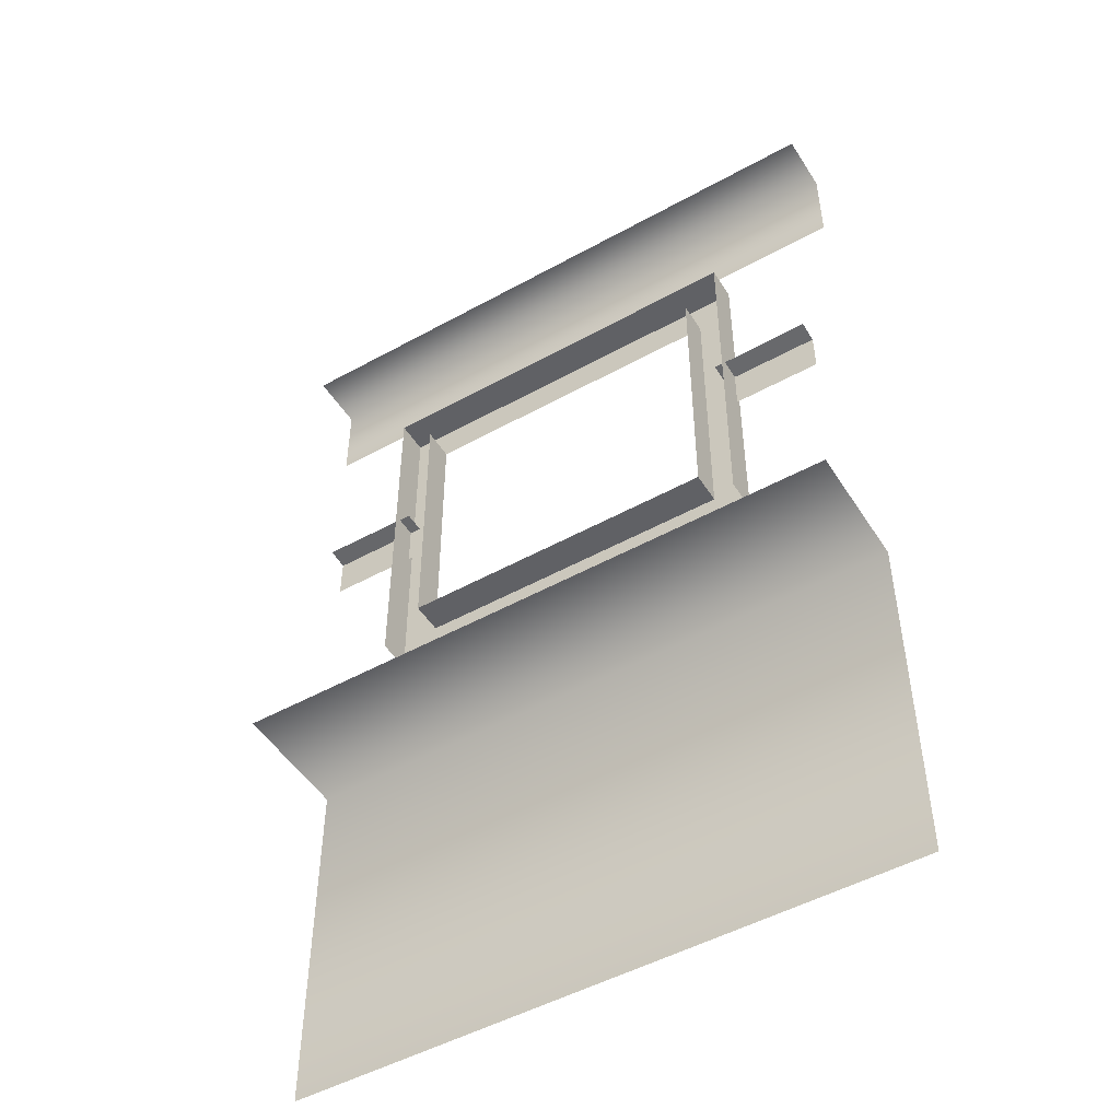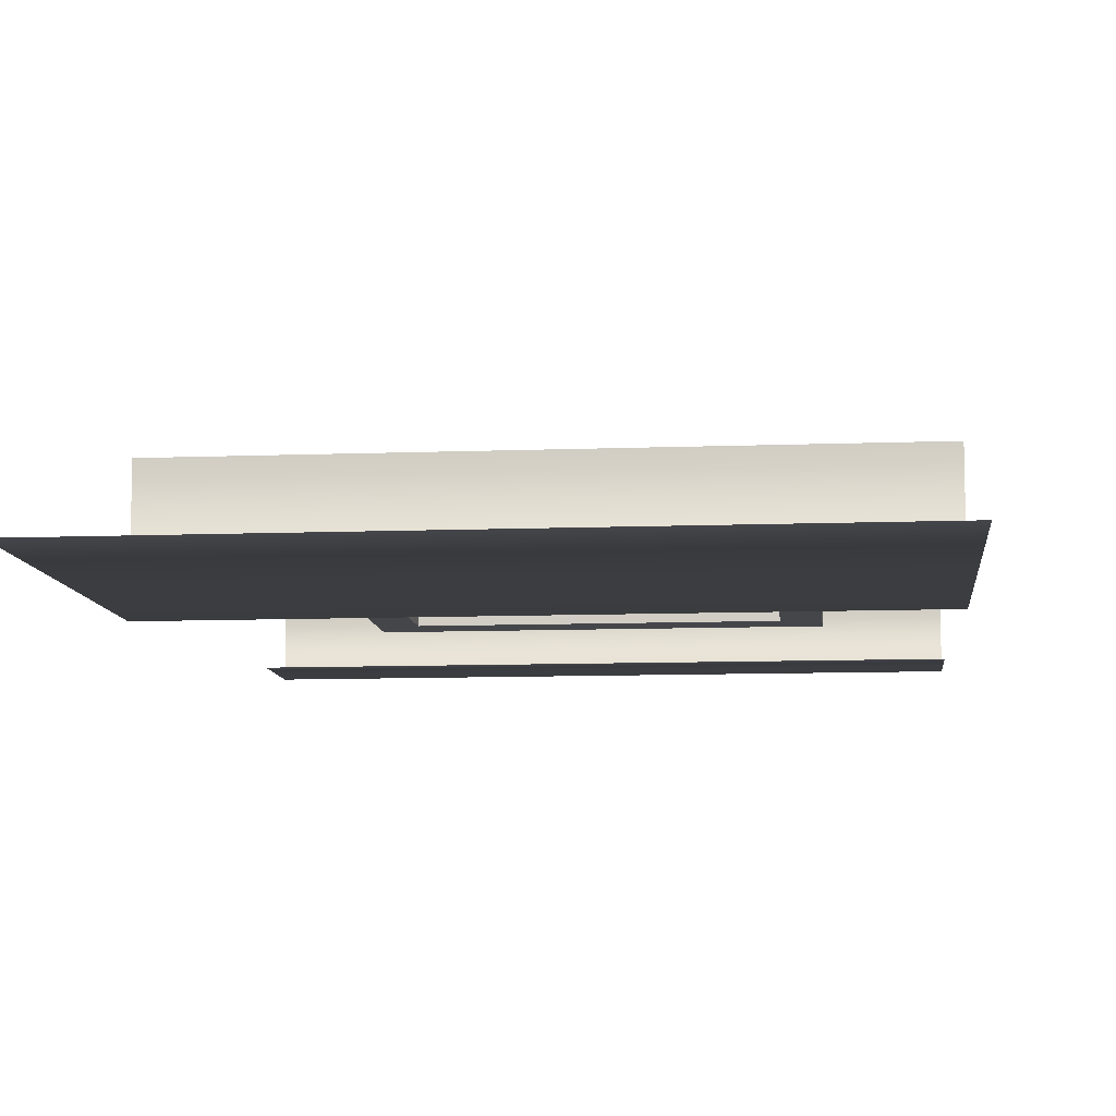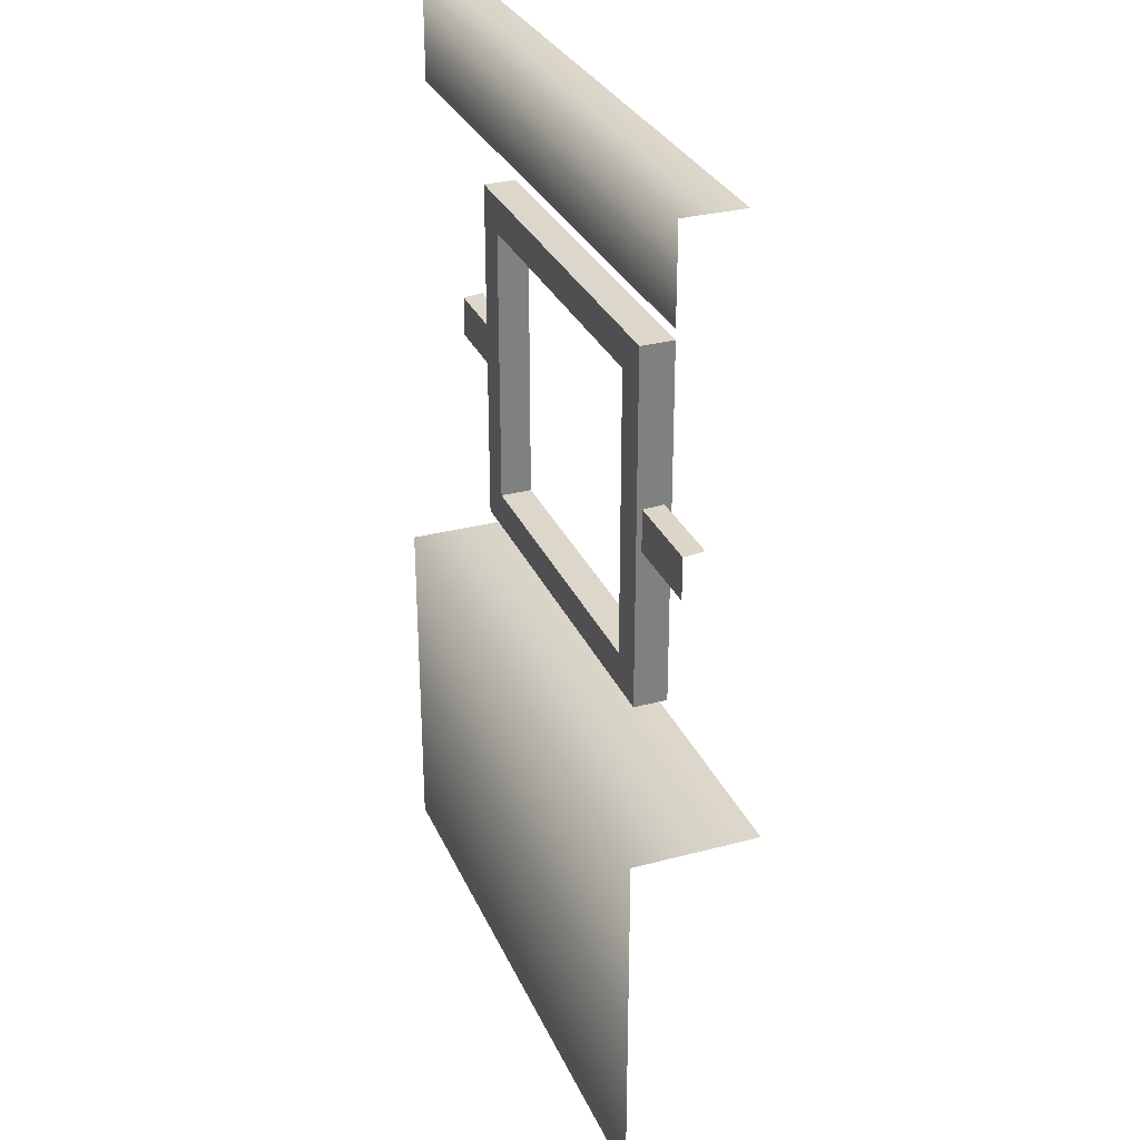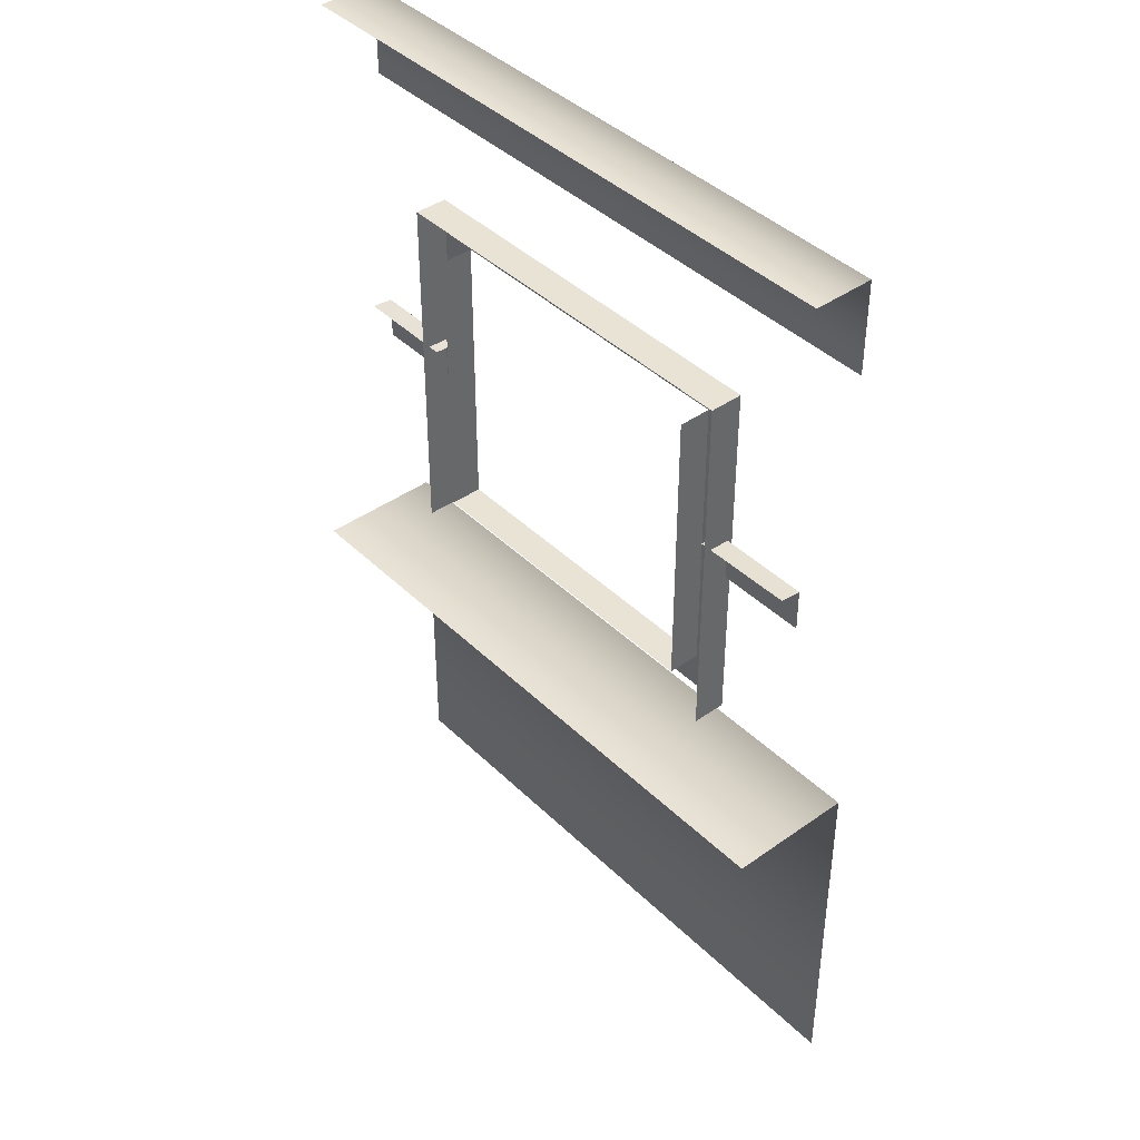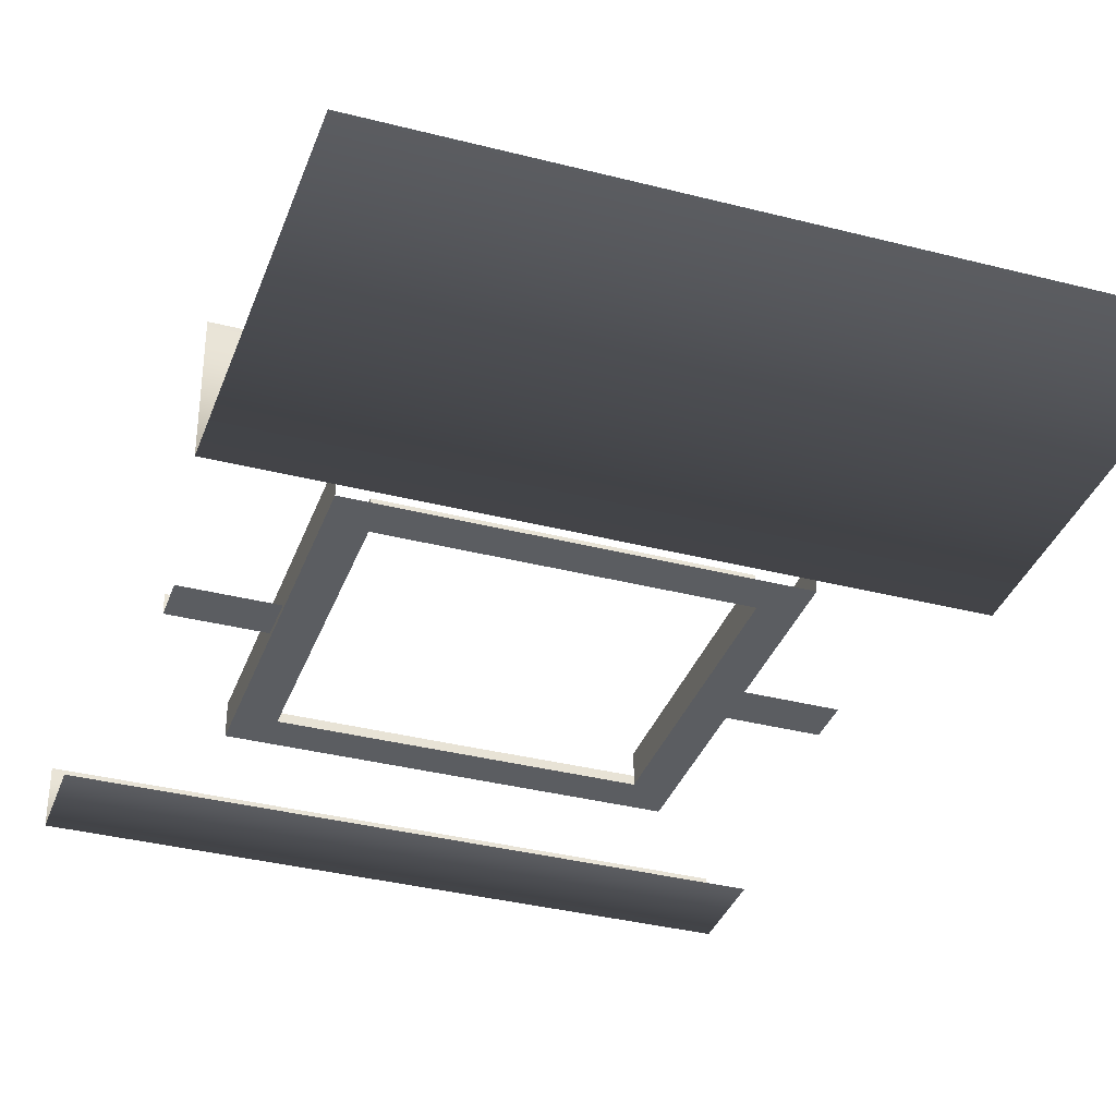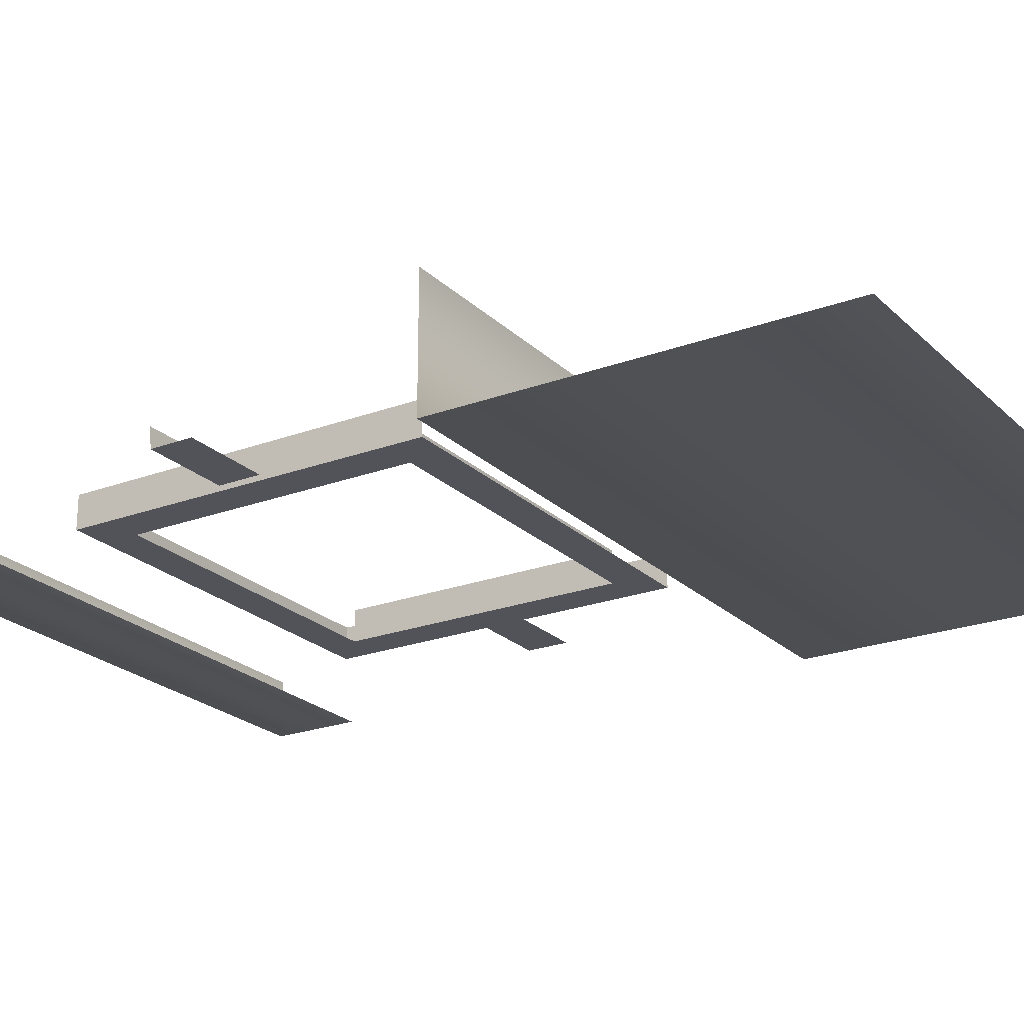
<metadata>
{"format":"obj","ext":"obj","renderer":"f3d","projection":"perspective","resolution":1024,"background":"white","views":[{"elev":-49.6,"azim":31.4,"up":"+Y"},{"elev":-9.5,"azim":5.8,"up":"+Z"},{"elev":30.5,"azim":-110.9,"up":"+Y"},{"elev":41.4,"azim":49.3,"up":"+Y"},{"elev":-35.7,"azim":-18.7,"up":"+Z"},{"elev":-22.7,"azim":-57.4,"up":"+Z"}]}
</metadata>
<code>
g febg_hotspring_001_wall_02
v -0.6003 0.7046 -0.1203
v 0.6001 0.7046 0.1203
v -0.6003 0.7046 0.1203
v 0.6001 0.7046 -0.1203
v 0.6001 0.001431 -0.1203
v -0.6003 0.001431 -0.1203
v -0.6003 1.859 -0.06258
v 0.6003 1.859 0.05049
v -0.6003 1.859 0.05049
v 0.6003 1.859 -0.06258
v -0.6003 1.685 -0.06258
v 0.6003 1.685 -0.06258
v 0.0164 1.549 -0.02143
v 0.3905 1.549 -0.02143
v 0.3905 1.549 0.04124
v 0.0164 1.549 0.04056
v -0.3654 1.549 0.04124
v -0.3654 1.549 -0.02143
v 0.3905 1.549 -0.02143
v 0.3205 1.479 -0.02143
v 0.3205 0.9284 -0.02143
v 0.3905 0.8584 -0.02143
v 0.0164 0.8584 -0.02144
v 0.0164 0.9284 -0.02144
v -0.2954 0.9284 -0.02143
v -0.3654 0.8584 -0.02143
v -0.3654 1.549 -0.02143
v -0.2954 1.479 -0.02143
v 0.3205 1.479 -0.02143
v 0.3205 1.479 0.03986
v 0.3205 0.9284 0.03986
v 0.3205 0.9284 -0.02143
v 0.0164 0.9284 -0.02144
v 0.3205 0.9284 -0.02143
v 0.3205 0.9284 0.03986
v 0.0164 0.9284 0.03986
v -0.2954 0.9284 0.03986
v -0.2954 0.9284 -0.02143
v 0.3687 1.25 -0.01125
v 0.5597 1.25 -0.01125
v 0.5597 1.253 0.02827
v 0.3687 1.251 0.02827
v 0.3905 0.8584 -0.02143
v 0.3905 0.8584 0.04259
v 0.3905 1.549 0.04124
v 0.3905 1.549 -0.02143
v 0.0164 1.549 -0.02143
v 0.3205 1.479 -0.02143
v 0.3905 1.549 -0.02143
v 0.0164 1.479 -0.02143
v -0.2954 1.479 -0.02143
v -0.3654 1.549 -0.02143
v 0.3687 1.25 -0.01125
v 0.3259 1.169 -0.01125
v 0.5601 1.169 -0.01125
v 0.5597 1.25 -0.01125
v -0.2954 1.479 -0.02143
v -0.2954 0.9284 -0.02143
v -0.2954 0.9284 0.03986
v -0.2954 1.479 0.03986
v -0.5345 1.253 0.02827
v -0.5346 1.25 -0.01125
v -0.3436 1.25 -0.01125
v -0.3436 1.251 0.02827
v -0.3654 0.8584 -0.02143
v -0.3654 1.549 -0.02143
v -0.3654 1.549 0.04124
v -0.3654 0.8584 0.04259
v -0.3436 1.25 -0.01125
v -0.5346 1.25 -0.01125
v -0.535 1.169 -0.01125
v -0.3007 1.169 -0.01125
g febg_hotspring_001_wall_02_0
f 3 2 1
f 2 4 1
f 1 4 5
f 6 1 5
f 9 8 7
f 8 10 7
f 11 7 10
f 12 11 10
f 15 14 13
f 16 15 13
f 16 13 17
f 13 18 17
f 21 20 19
f 22 21 19
f 21 22 23
f 24 21 23
f 24 23 25
f 23 26 25
f 25 26 27
f 28 25 27
f 31 30 29
f 32 31 29
f 35 34 33
f 36 35 33
f 36 33 37
f 33 38 37
f 41 40 39
f 42 41 39
f 45 44 43
f 46 45 43
f 49 48 47
f 48 50 47
f 50 51 47
f 51 52 47
f 55 54 53
f 56 55 53
f 59 58 57
f 60 59 57
f 63 62 61
f 64 63 61
f 67 66 65
f 68 67 65
f 71 70 69
f 72 71 69

</code>
